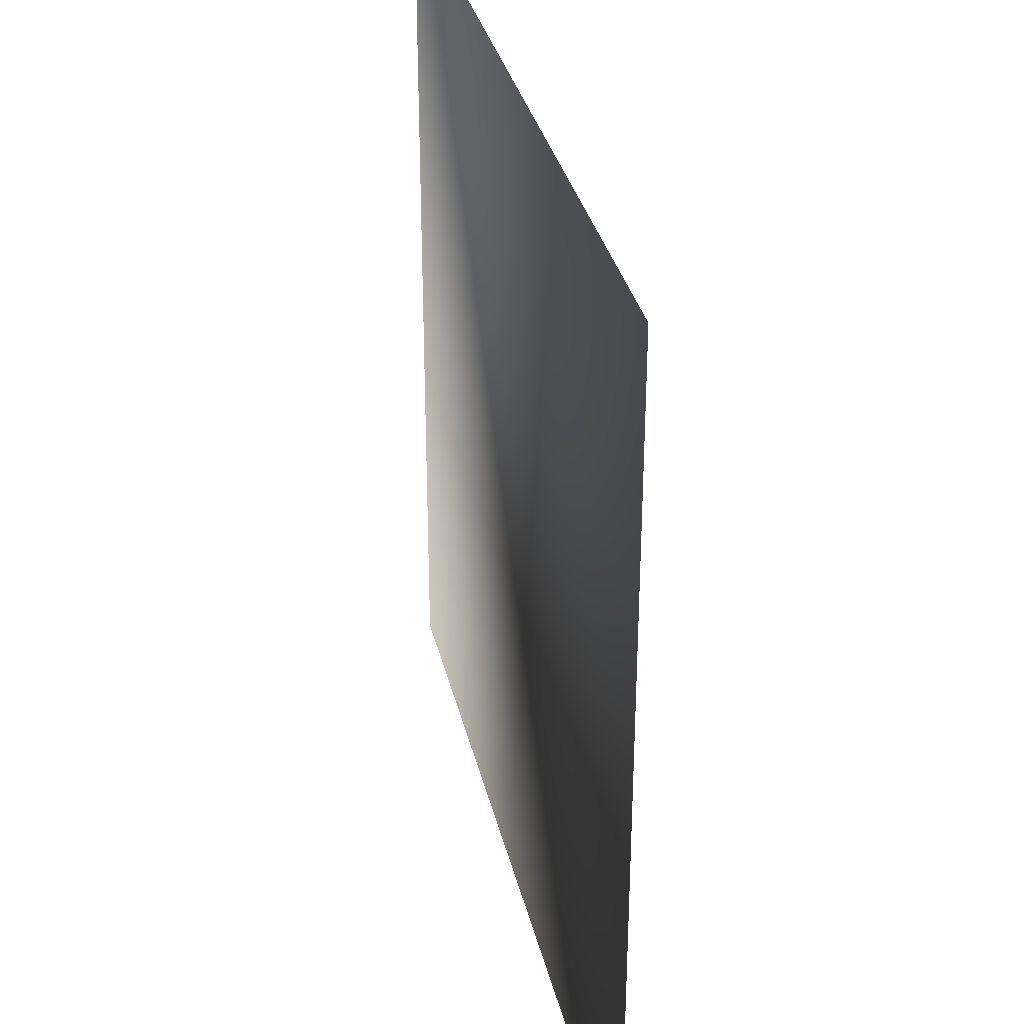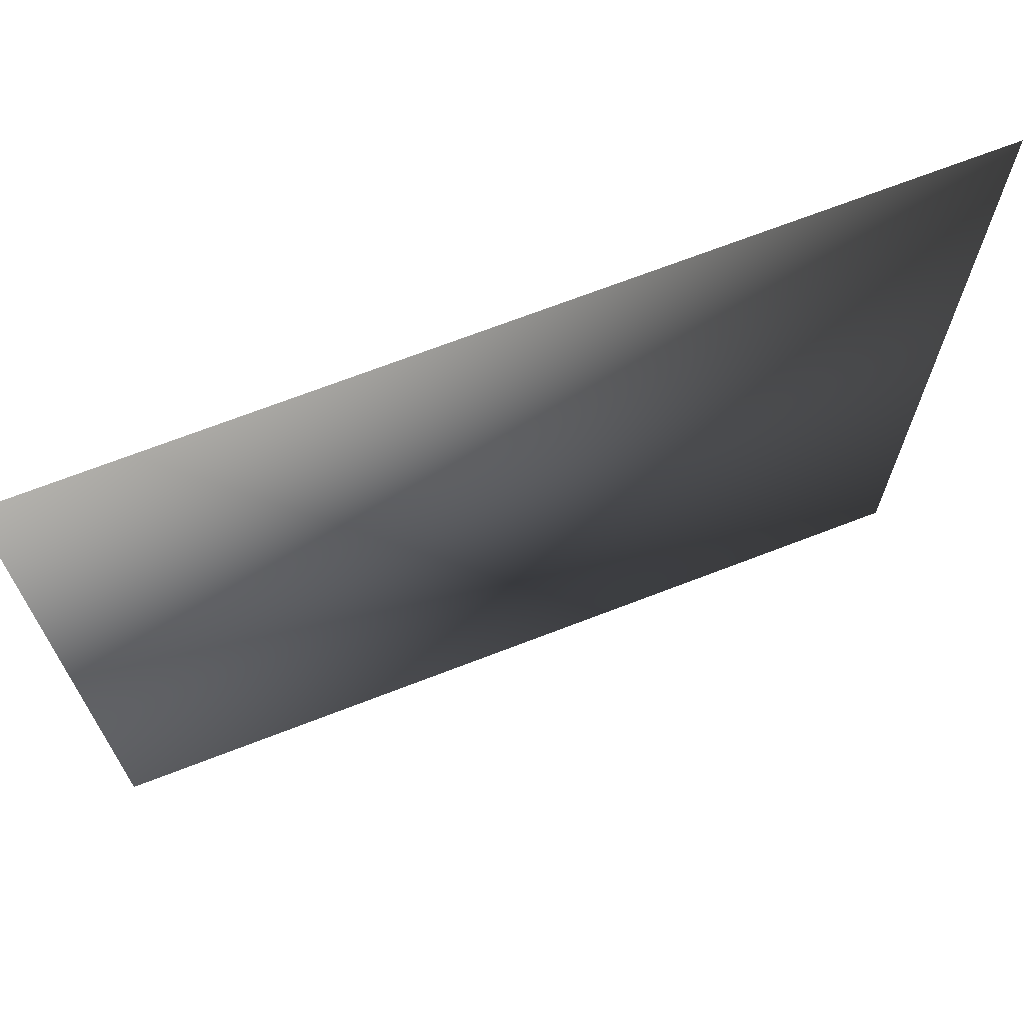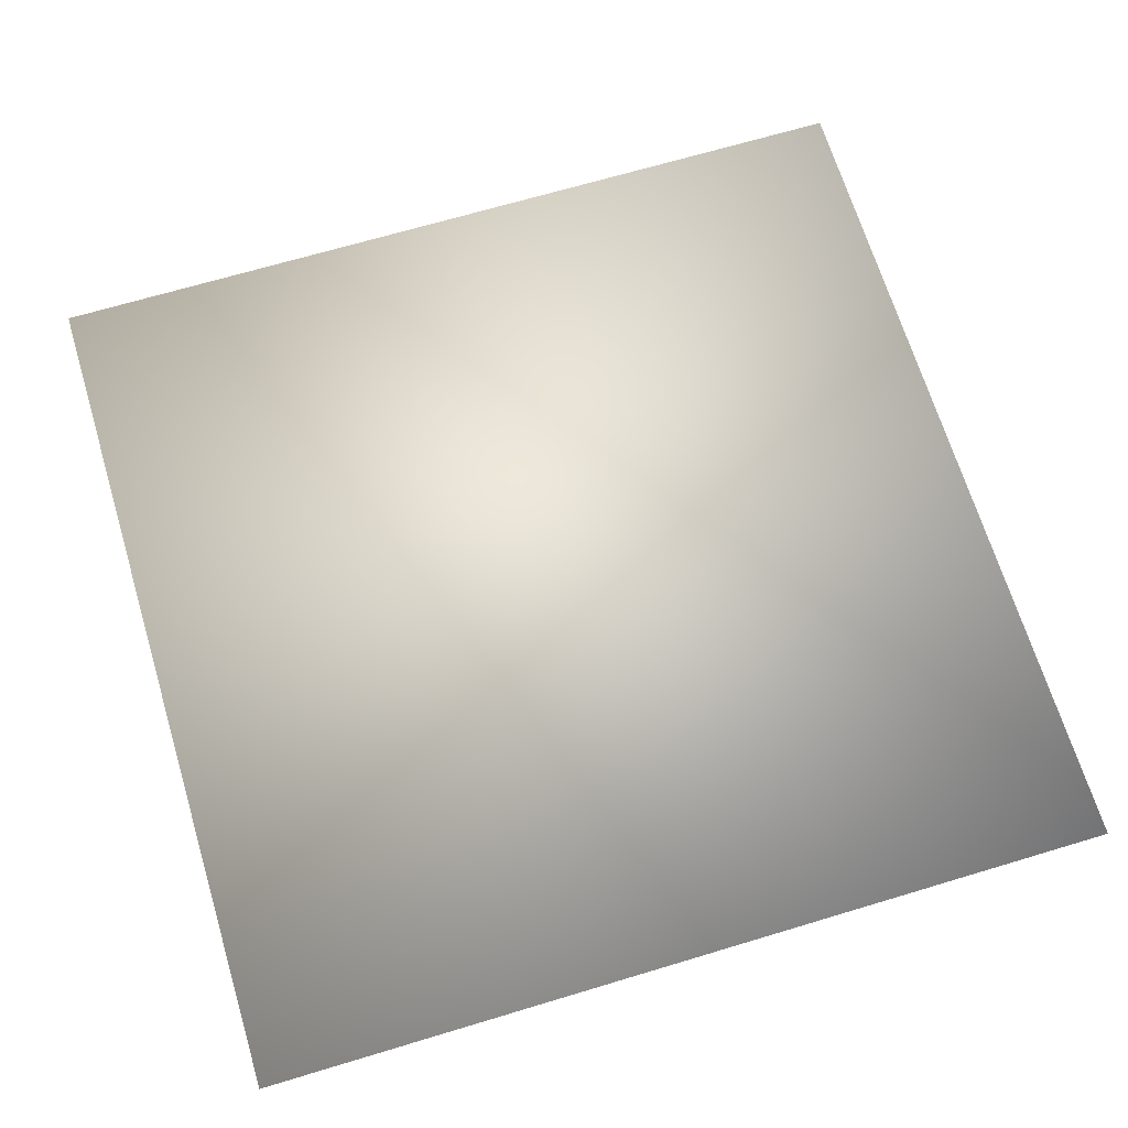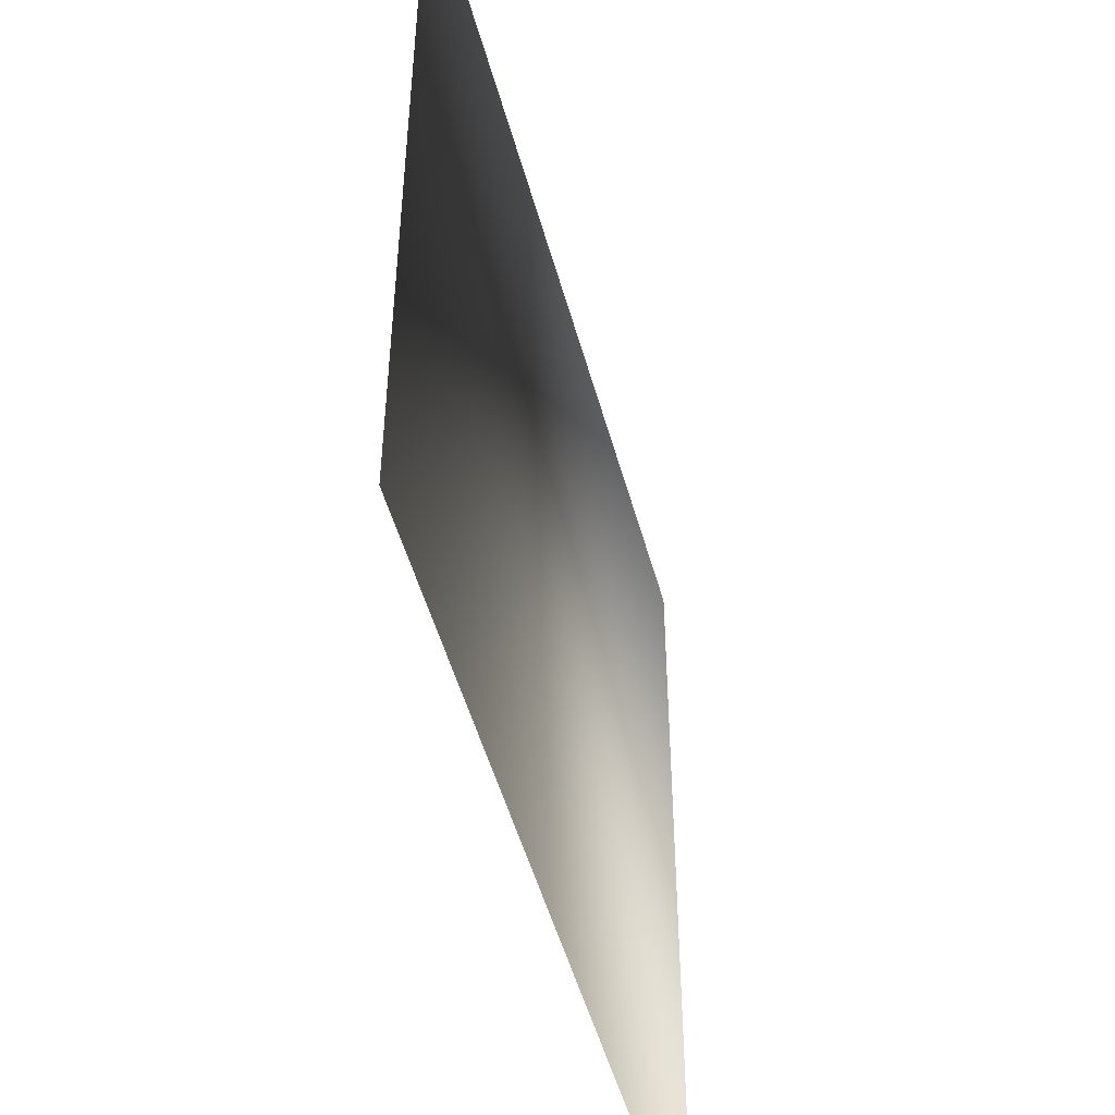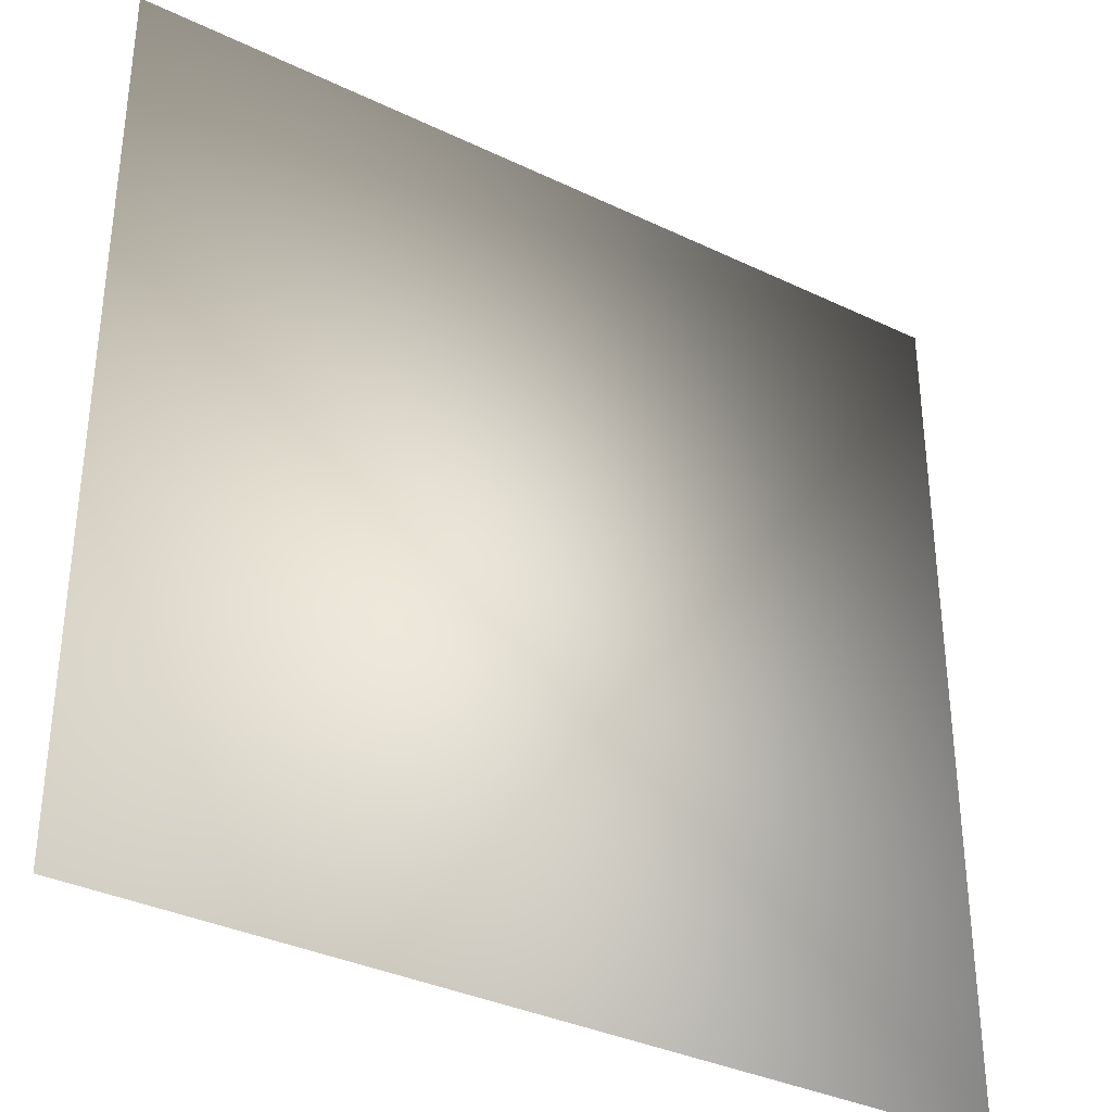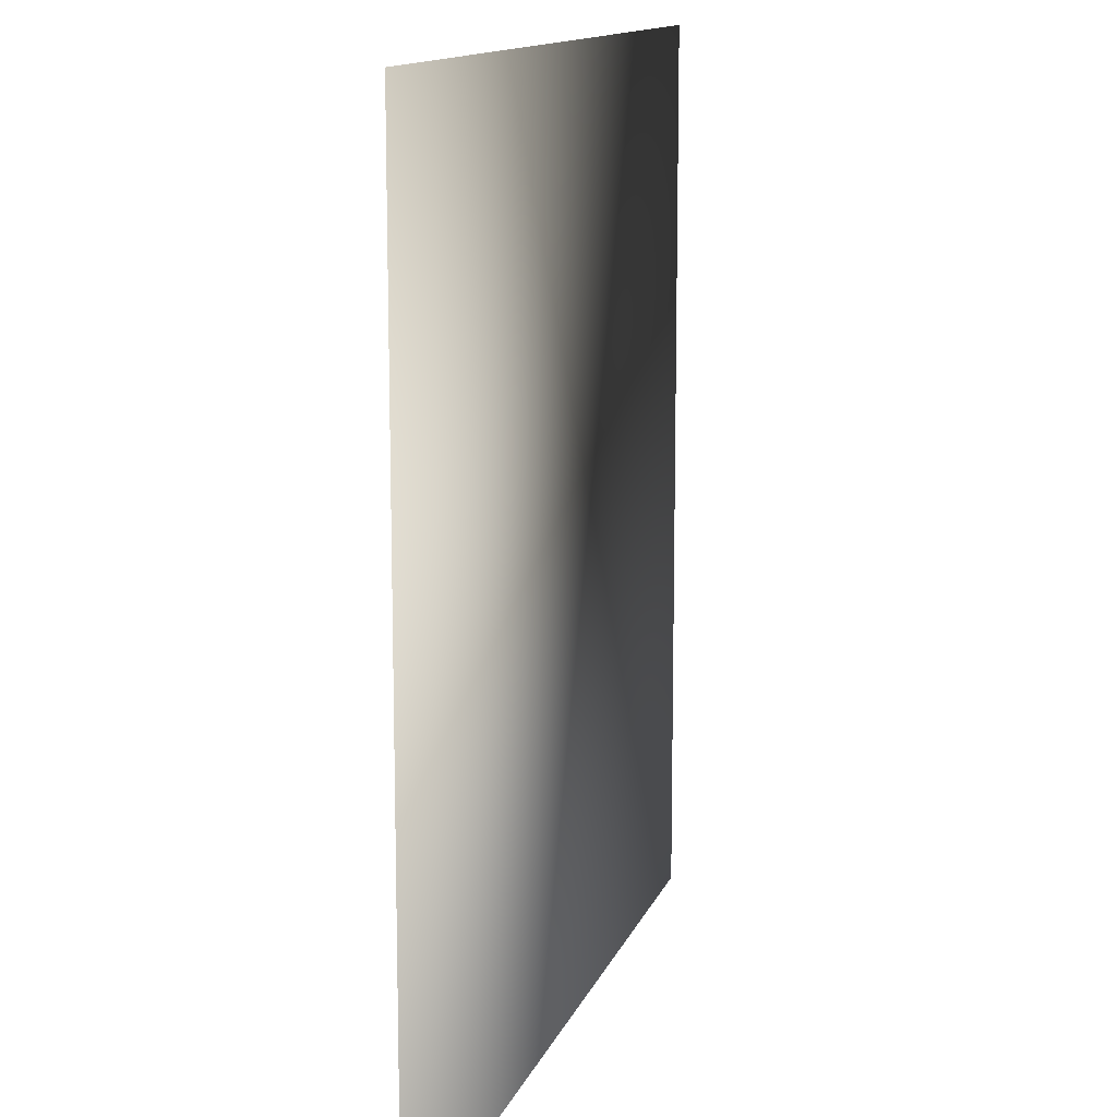
<metadata>
{"format":"obj","ext":"obj","renderer":"f3d","projection":"perspective","resolution":1024,"background":"white","views":[{"elev":33.1,"azim":-102.7,"up":"+Y"},{"elev":70.1,"azim":-21.1,"up":"+Y"},{"elev":67.6,"azim":-16.8,"up":"+Z"},{"elev":-50.4,"azim":105.2,"up":"+Y"},{"elev":-34.9,"azim":-32.7,"up":"+Y"},{"elev":12.8,"azim":-74.4,"up":"+Y"}]}
</metadata>
<code>
o ToasterLever_9_ToasterLever_9_1_GeomSubset_0
v -0.002036 -0.1635 0.05663
v -0.002036 -0.1594 0.05663
v 0.002036 -0.1635 0.05663
v 0.002036 -0.1594 0.05663
v -0.002036 -0.1635 0.05663
v -0.002036 -0.1594 0.05663
v 0.002036 -0.1635 0.05663
v 0.002036 -0.1594 0.05663
v -0.002036 -0.1635 0.05663
v -0.002036 -0.1594 0.05663
v 0.002036 -0.1635 0.05663
v 0.002036 -0.1594 0.05663
v -0.002036 -0.1635 0.05663
v -0.002036 -0.1594 0.05663
v 0.002036 -0.1635 0.05663
v 0.002036 -0.1594 0.05663
v -0.002036 -0.1635 0.05663
v -0.002036 -0.1594 0.05663
v 0.002036 -0.1635 0.05663
v 0.002036 -0.1594 0.05663
v -0.002036 -0.1635 0.05663
v -0.002036 -0.1594 0.05663
v 0.002036 -0.1635 0.05663
v 0.002036 -0.1594 0.05663
v 0 -0.169 0.05663
v -0.001975 -0.1543 0.05745
v -0.001511 -0.1543 0.05814
v -0.000818 -0.1543 0.0586
v 0 -0.1543 0.05876
v 0.000818 -0.1543 0.0586
v 0.001512 -0.1543 0.05814
v 0.001975 -0.1543 0.05745
v 0.002137 -0.1543 0.05663
v 0.001975 -0.1543 0.05581
v 0.001512 -0.1543 0.05512
v 0.000818 -0.1543 0.05465
v 0 -0.1543 0.05449
v -0.000818 -0.1543 0.05465
v -0.001511 -0.1543 0.05512
v -0.001975 -0.1543 0.05581
v -0.002137 -0.1543 0.05663
v -0.001975 -0.1451 0.05745
v -0.001511 -0.1451 0.05814
v -0.000818 -0.1451 0.0586
v 0 -0.1451 0.05876
v 0.000818 -0.1451 0.0586
v 0.001512 -0.1451 0.05814
v 0.001975 -0.1451 0.05745
v 0.002137 -0.1451 0.05663
v 0.001975 -0.1451 0.05581
v 0.001512 -0.1451 0.05512
v 0.000818 -0.1451 0.05465
v 0 -0.1451 0.05449
v -0.000818 -0.1451 0.05465
v -0.001511 -0.1451 0.05512
v -0.001975 -0.1451 0.05581
v -0.002137 -0.1451 0.05663
v -0.00633 -0.1546 0.05925
v -0.00593 -0.1543 0.05908
v -0.004845 -0.1546 0.06147
v -0.004539 -0.1543 0.06117
v -0.002622 -0.1546 0.06296
v -0.002456 -0.1543 0.06256
v 0 -0.1546 0.06348
v 0 -0.1543 0.06305
v 0.002622 -0.1546 0.06296
v 0.002456 -0.1543 0.06256
v 0.004845 -0.1546 0.06147
v 0.004539 -0.1543 0.06117
v 0.00633 -0.1546 0.05925
v 0.00593 -0.1543 0.05908
v 0.006852 -0.1546 0.05663
v 0.006419 -0.1543 0.05663
v 0.00633 -0.1546 0.054
v 0.00593 -0.1543 0.05417
v 0.004845 -0.1546 0.05178
v 0.004539 -0.1543 0.05209
v 0.002622 -0.1546 0.0503
v 0.002456 -0.1543 0.0507
v 0 -0.1546 0.04977
v 0 -0.1543 0.05021
v -0.002622 -0.1546 0.0503
v -0.002456 -0.1543 0.0507
v -0.004845 -0.1546 0.05178
v -0.004539 -0.1543 0.05209
v -0.00633 -0.1546 0.054
v -0.00593 -0.1543 0.05417
v -0.006852 -0.1546 0.05663
v -0.006419 -0.1543 0.05663
v -0.00593 -0.169 0.05908
v -0.00633 -0.1687 0.05925
v -0.004845 -0.1687 0.06147
v -0.004539 -0.169 0.06117
v -0.002456 -0.169 0.06256
v -0.002622 -0.1687 0.06296
v 0 -0.1687 0.06348
v 0 -0.169 0.06305
v 0.002456 -0.169 0.06256
v 0.002622 -0.1687 0.06296
v 0.004845 -0.1687 0.06147
v 0.004539 -0.169 0.06117
v 0.00593 -0.169 0.05908
v 0.00633 -0.1687 0.05925
v 0.006852 -0.1687 0.05663
v 0.006419 -0.169 0.05663
v 0.00593 -0.169 0.05417
v 0.00633 -0.1687 0.054
v 0.004845 -0.1687 0.05178
v 0.004539 -0.169 0.05209
v 0.002456 -0.169 0.0507
v 0.002622 -0.1687 0.0503
v 0 -0.1687 0.04977
v 0 -0.169 0.05021
v -0.002456 -0.169 0.0507
v -0.002622 -0.1687 0.0503
v -0.004845 -0.1687 0.05178
v -0.004539 -0.169 0.05209
v -0.00593 -0.169 0.05417
v -0.00633 -0.1687 0.054
v -0.006852 -0.1687 0.05663
v -0.006419 -0.169 0.05663
f 1 2 4 3

</code>
